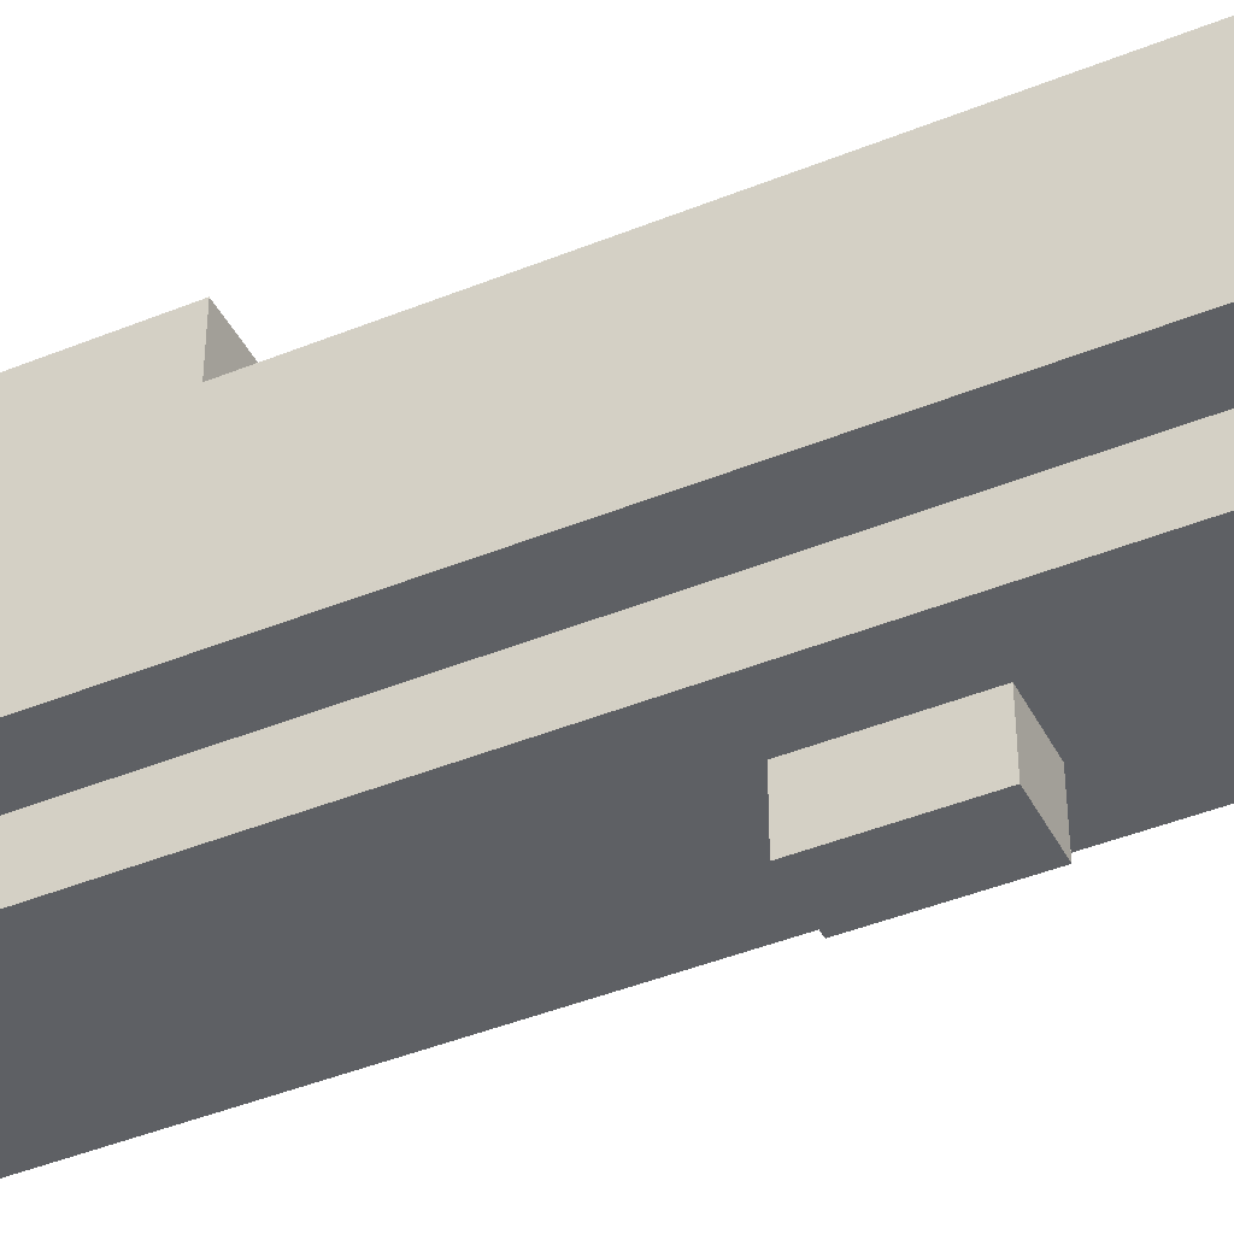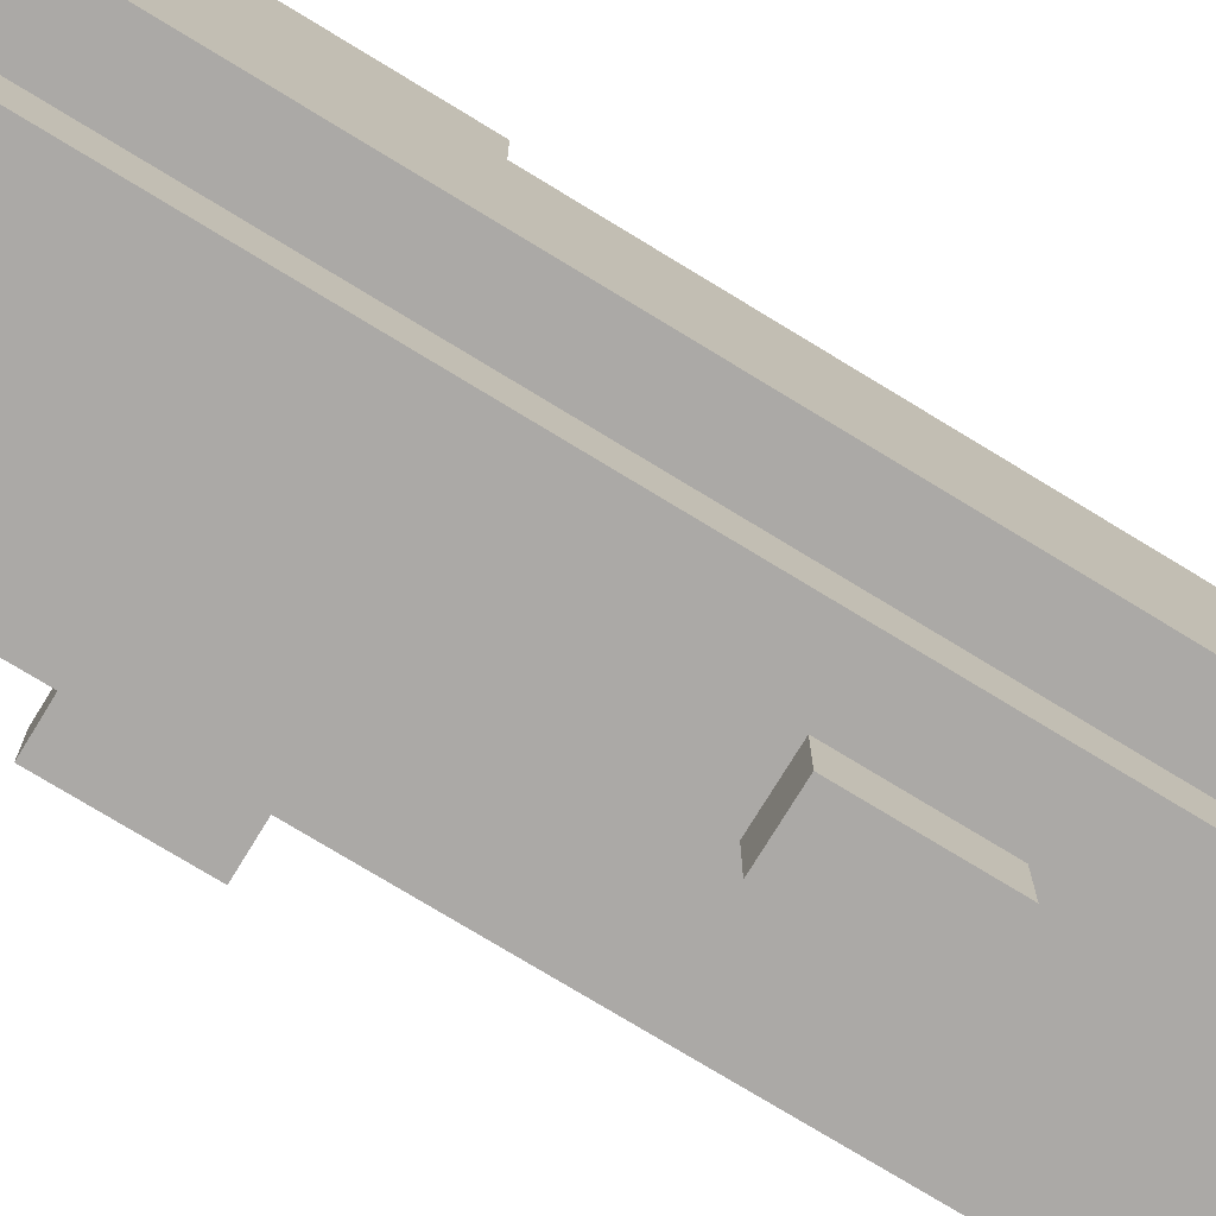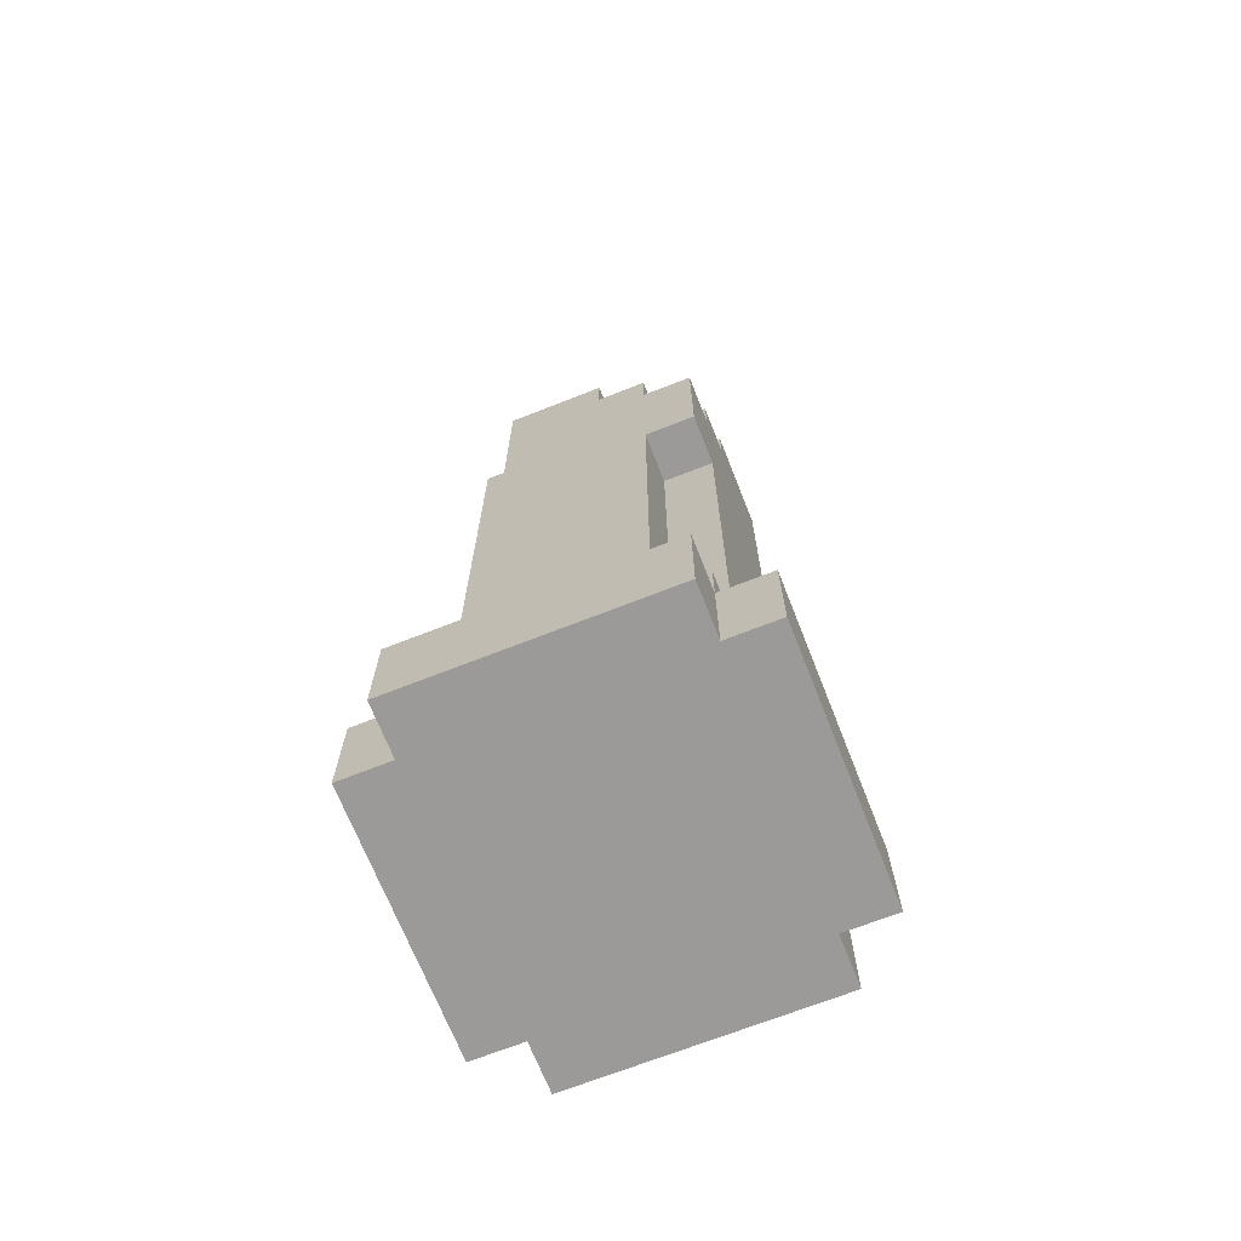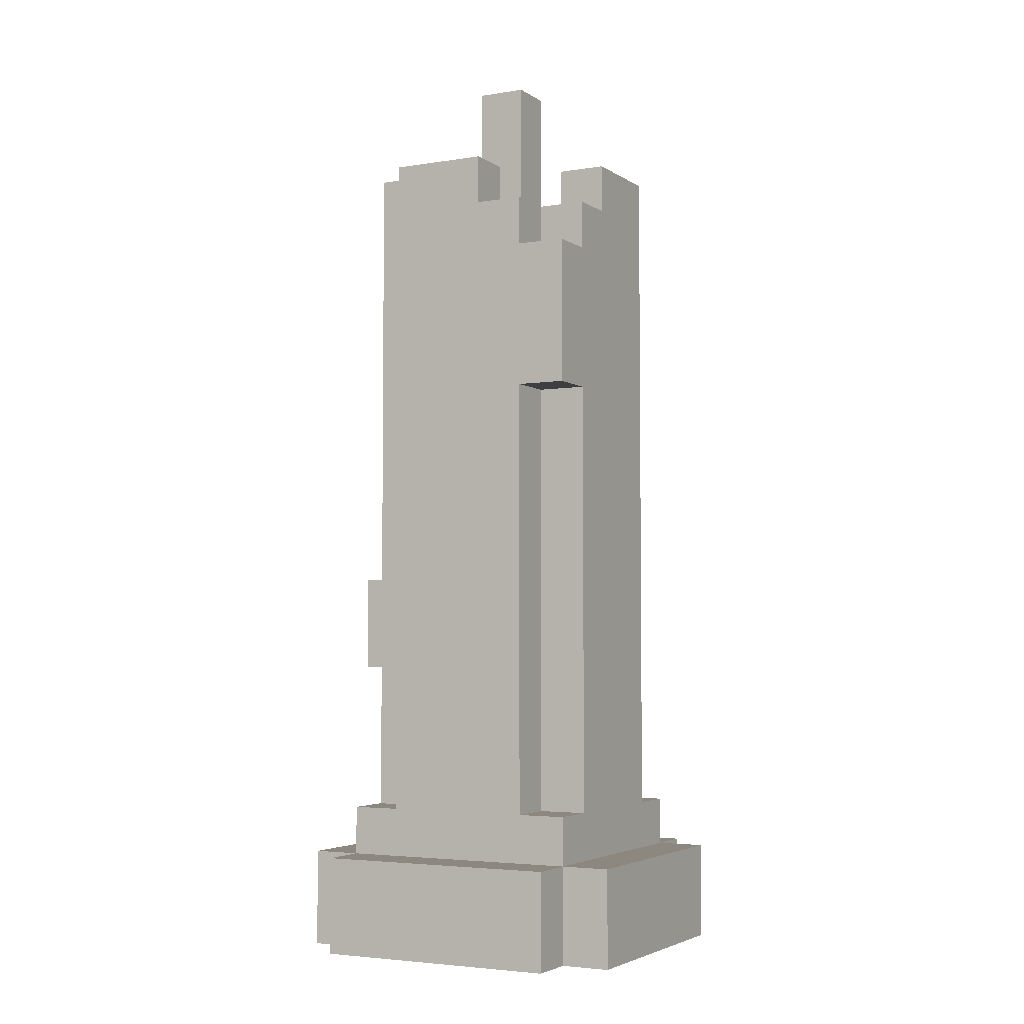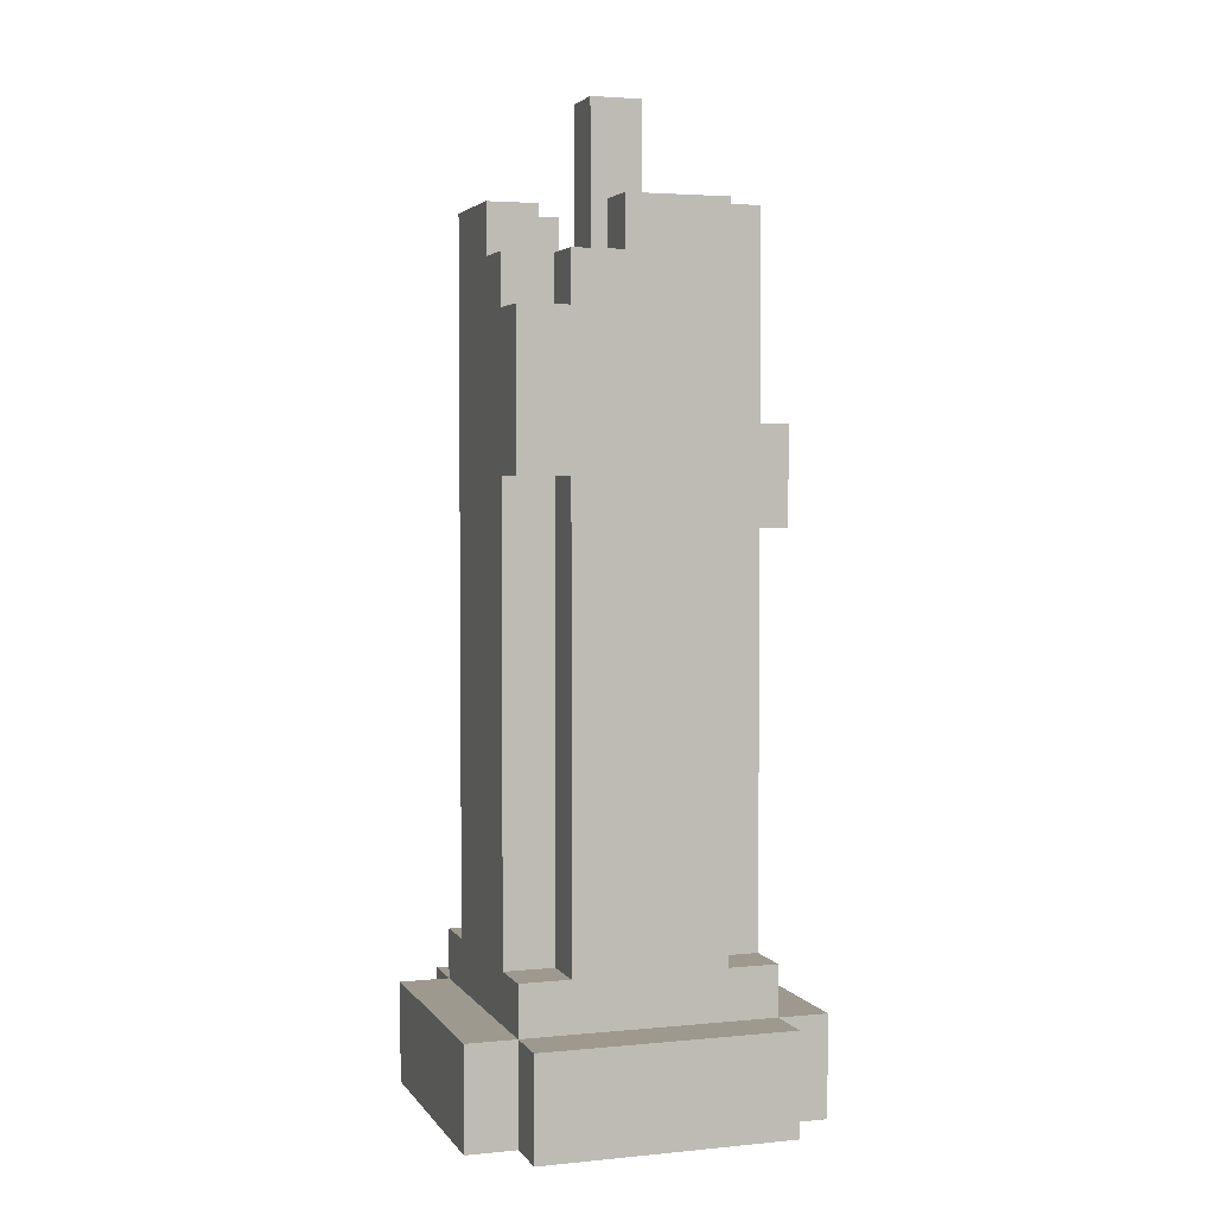
<metadata>
{"format":"obj","ext":"obj","renderer":"f3d","projection":"perspective","resolution":1024,"background":"white","views":[{"elev":-43.0,"azim":-64.2,"up":"+Z"},{"elev":-75.5,"azim":-121.4,"up":"+Z"},{"elev":-69.5,"azim":-68.5,"up":"+Y"},{"elev":-4.0,"azim":-62.1,"up":"+Y"},{"elev":3.4,"azim":-18.3,"up":"+Y"}]}
</metadata>
<code>
o
v -0.3 -1 0.2
v -0.3 -1 -0.3
v -0.3 -0.8 0.2
v -0.3 -0.8 -0.3
v -0.2 -1 0.3
v -0.2 -1 0.2
v -0.2 -1 -0.3
v -0.2 -1 -0.4
v -0.2 -0.8 0.3
v -0.2 -0.8 0.2
v -0.2 -0.8 -0.3
v -0.2 -0.8 -0.4
v -0.2 -0.7 0.2
v -0.2 -0.7 0.1
v -0.2 -0.7 -0.2
v -0.2 -0.7 -0.3
v -0.2 0.2 0.2
v -0.2 0.2 0.1
v -0.2 0.5 0.2
v -0.2 0.5 0.1
v -0.2 0.6 0.1
v -0.2 0.6 0
v -0.2 0.7 0
v -0.2 0.7 -0.2
v -0.1 -0.7 0.2
v -0.1 -0.7 0.1
v -0.1 -0.7 -0.2
v -0.1 -0.7 -0.3
v -0.1 0.2 0.2
v -0.1 0.2 0.1
v -0.1 0.5 0.2
v -0.1 0.5 0.1
v -0.1 0.6 0.2
v -0.1 0.6 0.1
v -0.1 0.7 -0.2
v -0.1 0.7 -0.3
v 0 -0.4 -0.3
v 0 -0.4 -0.4
v 0 -0.2 -0.3
v 0 -0.2 -0.4
v 0 0.6 0.2
v 0 0.6 0.1
v 0 0.6 0
v 0 0.6 -0.1
v 0 0.7 0.2
v 0 0.7 0.1
v 0 0.7 0
v 0 0.7 -0.1
v 0 0.8 0
v 0 0.8 -0.1
v 0 0.9 0
v 0 0.9 -0.1
v 0.1 0.6 -0.2
v 0.1 0.6 -0.3
v 0.1 0.7 -0.2
v 0.1 0.7 -0.3
v 0.2 0.6 0.1
v 0.2 0.6 0
v 0.2 0.6 -0.1
v 0.2 0.6 -0.2
v 0.2 0.7 0.1
v 0.2 0.7 0
v 0.2 0.7 -0.1
v 0.2 0.7 -0.2
v -0.1 0.6 0
v -0.1 0.6 -0.2
v -0.1 0.7 0
v -0.1 0.7 -0.2
v 0 0.6 -0.2
v 0 0.6 -0.3
v 0 0.7 -0.2
v 0 0.7 -0.3
v 0.1 -0.4 -0.3
v 0.1 -0.4 -0.4
v 0.1 -0.2 -0.3
v 0.1 -0.2 -0.4
v 0.1 0.6 0
v 0.1 0.6 -0.1
v 0.1 0.7 0
v 0.1 0.7 -0.1
v 0.1 0.8 0
v 0.1 0.8 -0.1
v 0.1 0.9 0
v 0.1 0.9 -0.1
v 0.2 -0.7 0.2
v 0.2 -0.7 0.1
v 0.2 -0.7 -0.2
v 0.2 -0.7 -0.3
v 0.2 0.7 0.2
v 0.2 0.7 0.1
v 0.2 0.7 -0.2
v 0.2 0.7 -0.3
v 0.3 -1 0.3
v 0.3 -1 0.2
v 0.3 -1 -0.3
v 0.3 -1 -0.4
v 0.3 -0.8 0.3
v 0.3 -0.8 0.2
v 0.3 -0.8 -0.3
v 0.3 -0.8 -0.4
v 0.3 -0.7 0.2
v 0.3 -0.7 0.1
v 0.3 -0.7 -0.2
v 0.3 -0.7 -0.3
v 0.3 0.1 0
v 0.3 0.1 -0.1
v 0.3 0.3 0
v 0.3 0.3 -0.1
v 0.3 0.6 0
v 0.3 0.6 -0.1
v 0.3 0.7 0.1
v 0.3 0.7 0
v 0.3 0.7 -0.1
v 0.3 0.7 -0.2
v 0.4 -1 0.2
v 0.4 -1 -0.3
v 0.4 -0.8 0.2
v 0.4 -0.8 -0.3
v 0.4 0.1 0
v 0.4 0.1 -0.1
v 0.4 0.3 0
v 0.4 0.3 -0.1
v -0.2 -1 0.3
v -0.2 -0.8 0.3
v 0.3 -1 0.3
v 0.3 -0.8 0.3
v -0.3 -1 0.2
v -0.3 -0.8 0.2
v -0.2 -1 0.2
v -0.2 -0.8 0.2
v -0.2 -0.7 0.2
v -0.2 0.2 0.2
v -0.2 0.5 0.2
v -0.1 -0.7 0.2
v -0.1 0.2 0.2
v -0.1 0.5 0.2
v -0.1 0.6 0.2
v 0 0.6 0.2
v 0 0.7 0.2
v 0.2 -0.7 0.2
v 0.2 0.7 0.2
v 0.3 -1 0.2
v 0.3 -0.8 0.2
v 0.3 -0.7 0.2
v 0.4 -1 0.2
v 0.4 -0.8 0.2
v -0.2 -0.7 0.1
v -0.2 0.2 0.1
v -0.2 0.5 0.1
v -0.2 0.6 0.1
v -0.1 -0.7 0.1
v -0.1 0.2 0.1
v -0.1 0.5 0.1
v -0.1 0.6 0.1
v 0.2 -0.7 0.1
v 0.2 0.7 0.1
v 0.3 -0.7 0.1
v 0.3 0.7 0.1
v -0.2 0.6 0
v -0.2 0.7 0
v -0.1 0.6 0
v -0.1 0.7 0
v 0 0.6 0
v 0 0.7 0
v 0 0.8 0
v 0 0.9 0
v 0.1 0.6 0
v 0.1 0.7 0
v 0.1 0.8 0
v 0.1 0.9 0
v 0.3 0.1 0
v 0.3 0.3 0
v 0.4 0.1 0
v 0.4 0.3 0
v 0.2 0.6 -0.1
v 0.2 0.7 -0.1
v 0.3 0.6 -0.1
v 0.3 0.7 -0.1
v -0.1 0.6 -0.2
v -0.1 0.7 -0.2
v 0 0.6 -0.2
v 0 0.7 -0.2
v 0.1 0.6 -0.2
v 0.1 0.7 -0.2
v 0.2 0.6 -0.2
v 0.2 0.7 -0.2
v 0 0.6 0.1
v 0 0.7 0.1
v 0.2 0.6 0.1
v 0.2 0.7 0.1
v 0.2 0.6 0
v 0.2 0.7 0
v 0.3 0.6 0
v 0.3 0.7 0
v 0 0.6 -0.1
v 0 0.7 -0.1
v 0 0.8 -0.1
v 0 0.9 -0.1
v 0.1 0.6 -0.1
v 0.1 0.7 -0.1
v 0.1 0.8 -0.1
v 0.1 0.9 -0.1
v 0.3 0.1 -0.1
v 0.3 0.3 -0.1
v 0.4 0.1 -0.1
v 0.4 0.3 -0.1
v -0.2 -0.7 -0.2
v -0.2 0.7 -0.2
v -0.1 -0.7 -0.2
v -0.1 0.7 -0.2
v 0.2 -0.7 -0.2
v 0.2 0.7 -0.2
v 0.3 -0.7 -0.2
v 0.3 0.7 -0.2
v -0.3 -1 -0.3
v -0.3 -0.8 -0.3
v -0.2 -1 -0.3
v -0.2 -0.8 -0.3
v -0.2 -0.7 -0.3
v -0.1 -0.7 -0.3
v -0.1 0.7 -0.3
v 0 -0.4 -0.3
v 0 -0.2 -0.3
v 0 0.6 -0.3
v 0 0.7 -0.3
v 0.1 -0.4 -0.3
v 0.1 -0.2 -0.3
v 0.1 0.6 -0.3
v 0.1 0.7 -0.3
v 0.2 -0.7 -0.3
v 0.2 0.7 -0.3
v 0.3 -1 -0.3
v 0.3 -0.8 -0.3
v 0.3 -0.7 -0.3
v 0.4 -1 -0.3
v 0.4 -0.8 -0.3
v -0.2 -1 -0.4
v -0.2 -0.8 -0.4
v 0 -0.4 -0.4
v 0 -0.2 -0.4
v 0.1 -0.4 -0.4
v 0.1 -0.2 -0.4
v 0.3 -1 -0.4
v 0.3 -0.8 -0.4
v -0.2 -1 0.3
v 0.3 -1 0.3
v -0.3 -1 0.2
v -0.2 -1 0.2
v 0.3 -1 0.2
v 0.4 -1 0.2
v -0.3 -1 -0.3
v -0.2 -1 -0.3
v 0.3 -1 -0.3
v 0.4 -1 -0.3
v -0.2 -1 -0.4
v 0.3 -1 -0.4
v 0 -0.4 -0.3
v 0.1 -0.4 -0.3
v 0 -0.4 -0.4
v 0.1 -0.4 -0.4
v 0.3 0.1 0
v 0.4 0.1 0
v 0.3 0.1 -0.1
v 0.4 0.1 -0.1
v -0.2 0.2 0.2
v -0.1 0.2 0.2
v -0.2 0.2 0.1
v -0.1 0.2 0.1
v -0.2 -0.8 0.3
v 0.3 -0.8 0.3
v -0.3 -0.8 0.2
v -0.2 -0.8 0.2
v 0.3 -0.8 0.2
v 0.4 -0.8 0.2
v -0.3 -0.8 -0.3
v -0.2 -0.8 -0.3
v 0.3 -0.8 -0.3
v 0.4 -0.8 -0.3
v -0.2 -0.8 -0.4
v 0.3 -0.8 -0.4
v -0.2 -0.7 0.2
v -0.1 -0.7 0.2
v 0.2 -0.7 0.2
v 0.3 -0.7 0.2
v -0.2 -0.7 0.1
v -0.1 -0.7 0.1
v 0.2 -0.7 0.1
v 0.3 -0.7 0.1
v -0.2 -0.7 -0.2
v -0.1 -0.7 -0.2
v 0.2 -0.7 -0.2
v 0.3 -0.7 -0.2
v -0.2 -0.7 -0.3
v -0.1 -0.7 -0.3
v 0.2 -0.7 -0.3
v 0.3 -0.7 -0.3
v 0 -0.2 -0.3
v 0.1 -0.2 -0.3
v 0 -0.2 -0.4
v 0.1 -0.2 -0.4
v 0.3 0.3 0
v 0.4 0.3 0
v 0.3 0.3 -0.1
v 0.4 0.3 -0.1
v -0.2 0.5 0.2
v -0.1 0.5 0.2
v -0.2 0.5 0.1
v -0.1 0.5 0.1
v -0.1 0.6 0.2
v 0 0.6 0.2
v -0.2 0.6 0.1
v -0.1 0.6 0.1
v 0 0.6 0.1
v 0.2 0.6 0.1
v -0.2 0.6 0
v -0.1 0.6 0
v 0 0.6 0
v 0.1 0.6 0
v 0.2 0.6 0
v 0.3 0.6 0
v 0 0.6 -0.1
v 0.1 0.6 -0.1
v 0.2 0.6 -0.1
v 0.3 0.6 -0.1
v -0.1 0.6 -0.2
v 0 0.6 -0.2
v 0.1 0.6 -0.2
v 0.2 0.6 -0.2
v 0 0.6 -0.3
v 0.1 0.6 -0.3
v 0 0.7 0.2
v 0.2 0.7 0.2
v 0 0.7 0.1
v 0.2 0.7 0.1
v 0.3 0.7 0.1
v -0.2 0.7 0
v -0.1 0.7 0
v 0.2 0.7 0
v 0.3 0.7 0
v 0.2 0.7 -0.1
v 0.3 0.7 -0.1
v -0.2 0.7 -0.2
v -0.1 0.7 -0.2
v 0 0.7 -0.2
v 0.1 0.7 -0.2
v 0.2 0.7 -0.2
v 0.3 0.7 -0.2
v -0.1 0.7 -0.3
v 0 0.7 -0.3
v 0.1 0.7 -0.3
v 0.2 0.7 -0.3
v 0 0.9 0
v 0.1 0.9 0
v 0 0.9 -0.1
v 0.1 0.9 -0.1
f 3 2 1
f 4 2 3
f 9 6 5
f 10 6 9
f 11 8 7
f 12 8 11
f 13 11 10
f 14 11 13
f 15 11 14
f 16 11 15
f 18 15 14
f 19 18 17
f 20 15 18
f 20 18 19
f 21 15 20
f 22 15 21
f 23 15 22
f 24 15 23
f 29 26 25
f 30 26 29
f 33 32 31
f 34 32 33
f 35 28 27
f 36 28 35
f 39 38 37
f 40 38 39
f 45 42 41
f 46 42 45
f 47 44 43
f 48 44 47
f 49 48 47
f 50 48 49
f 51 50 49
f 52 50 51
f 55 54 53
f 56 54 55
f 61 58 57
f 62 58 61
f 63 60 59
f 64 60 63
f 65 66 67
f 67 66 68
f 69 70 71
f 71 70 72
f 73 74 75
f 75 74 76
f 77 78 79
f 79 78 80
f 79 80 81
f 81 80 82
f 81 82 83
f 83 82 84
f 85 86 89
f 89 86 90
f 87 88 91
f 91 88 92
f 93 94 97
f 97 94 98
f 95 96 99
f 99 96 100
f 98 99 101
f 101 99 102
f 102 99 103
f 103 99 104
f 102 103 105
f 105 103 106
f 102 105 107
f 106 103 108
f 102 107 109
f 107 108 109
f 108 103 110
f 109 108 110
f 102 109 111
f 111 109 112
f 110 103 113
f 113 103 114
f 115 116 117
f 117 116 118
f 119 120 121
f 121 120 122
f 125 124 123
f 126 124 125
f 129 128 127
f 130 128 129
f 134 131 130
f 135 133 132
f 136 133 135
f 138 135 134
f 138 137 136
f 138 136 135
f 140 134 130
f 140 139 138
f 140 138 134
f 141 139 140
f 143 140 130
f 144 140 143
f 145 143 142
f 146 143 145
f 151 148 147
f 152 148 151
f 153 150 149
f 154 150 153
f 157 156 155
f 158 156 157
f 161 160 159
f 162 160 161
f 167 164 163
f 168 165 164
f 168 164 167
f 169 166 165
f 169 165 168
f 170 166 169
f 173 172 171
f 174 172 173
f 177 176 175
f 178 176 177
f 181 180 179
f 182 180 181
f 185 184 183
f 186 184 185
f 187 188 189
f 189 188 190
f 191 192 193
f 193 192 194
f 195 196 199
f 196 197 200
f 199 196 200
f 197 198 201
f 200 197 201
f 201 198 202
f 203 204 205
f 205 204 206
f 207 208 209
f 209 208 210
f 211 212 213
f 213 212 214
f 215 216 217
f 217 216 218
f 218 219 220
f 220 221 222
f 222 221 223
f 223 221 224
f 224 221 225
f 220 222 226
f 223 224 227
f 227 224 228
f 218 220 230
f 228 229 230
f 227 228 230
f 226 227 230
f 220 226 230
f 230 229 231
f 218 230 233
f 233 230 234
f 232 233 235
f 235 233 236
f 239 240 241
f 241 240 242
f 237 238 243
f 243 238 244
f 248 246 245
f 249 246 248
f 251 248 247
f 251 250 249
f 251 249 248
f 252 250 251
f 253 250 252
f 254 250 253
f 255 253 252
f 256 253 255
f 259 258 257
f 260 258 259
f 263 262 261
f 264 262 263
f 267 266 265
f 268 266 267
f 269 270 272
f 272 270 273
f 271 272 275
f 275 272 276
f 273 274 277
f 277 274 278
f 276 277 279
f 279 277 280
f 281 282 285
f 285 282 286
f 283 284 287
f 287 284 288
f 289 290 293
f 293 290 294
f 291 292 295
f 295 292 296
f 297 298 299
f 299 298 300
f 301 302 303
f 303 302 304
f 305 306 307
f 307 306 308
f 309 310 312
f 312 310 313
f 311 312 315
f 313 314 315
f 312 313 315
f 315 314 316
f 316 314 317
f 317 314 318
f 318 314 319
f 316 317 321
f 319 320 322
f 318 319 322
f 322 320 323
f 323 320 324
f 316 321 325
f 321 322 325
f 322 323 325
f 325 323 326
f 326 323 327
f 327 323 328
f 326 327 329
f 329 327 330
f 331 332 333
f 333 332 334
f 334 335 338
f 338 335 339
f 336 337 342
f 342 337 343
f 340 341 346
f 346 341 347
f 343 344 348
f 348 344 349
f 345 346 350
f 350 346 351
f 352 353 354
f 354 353 355

</code>
